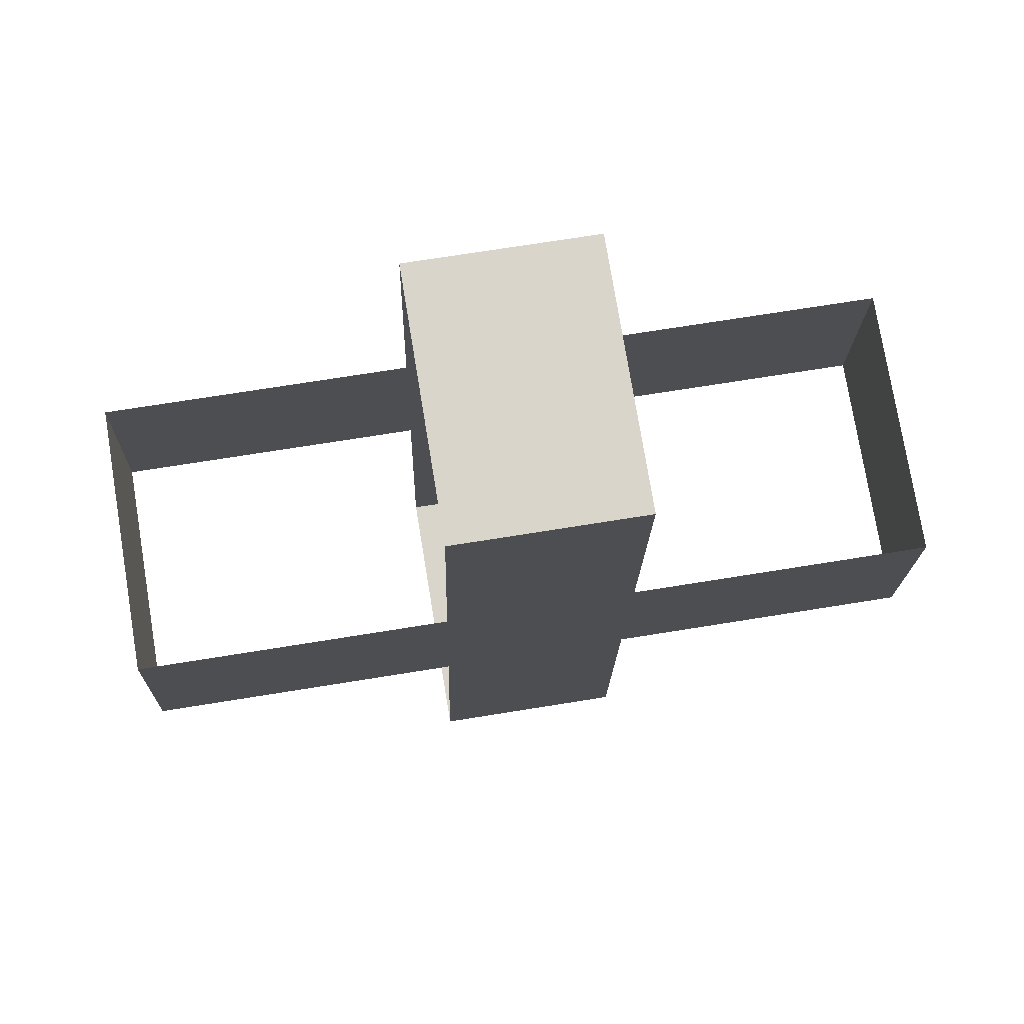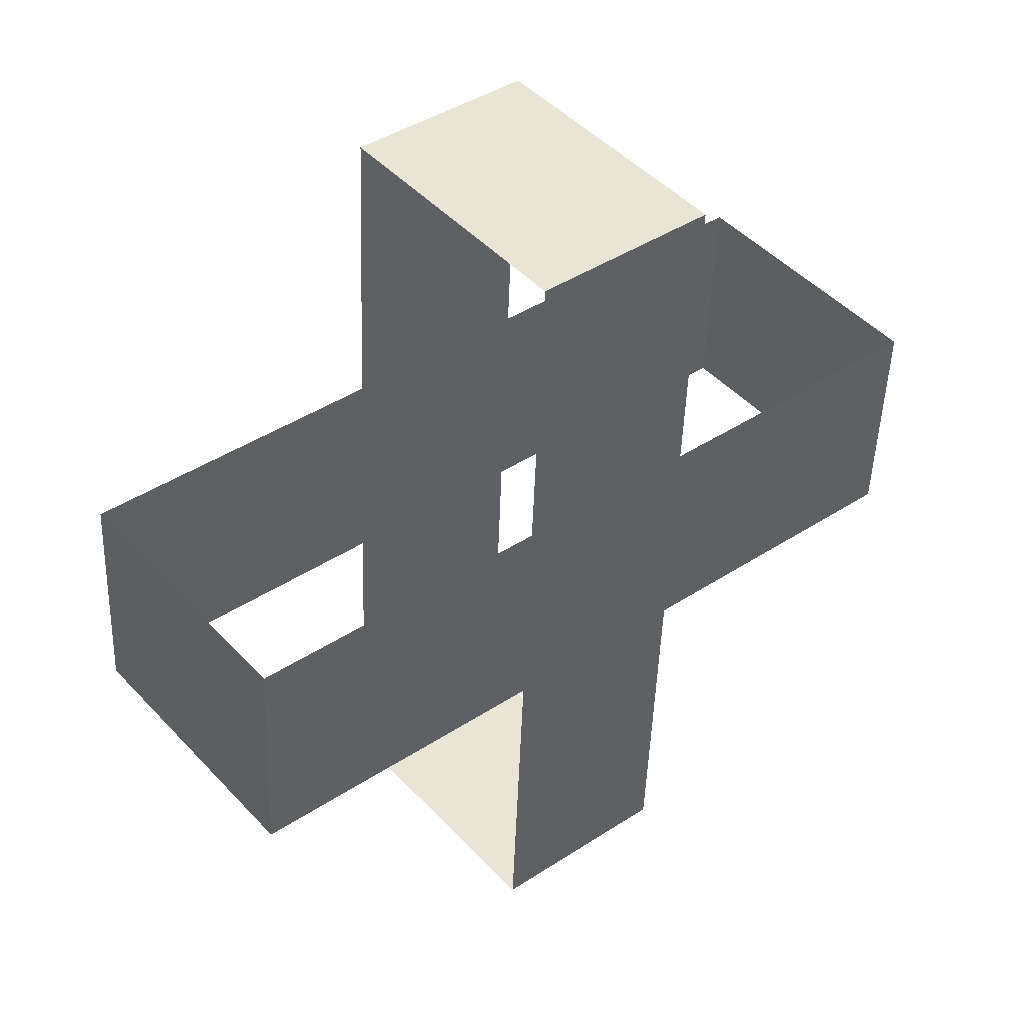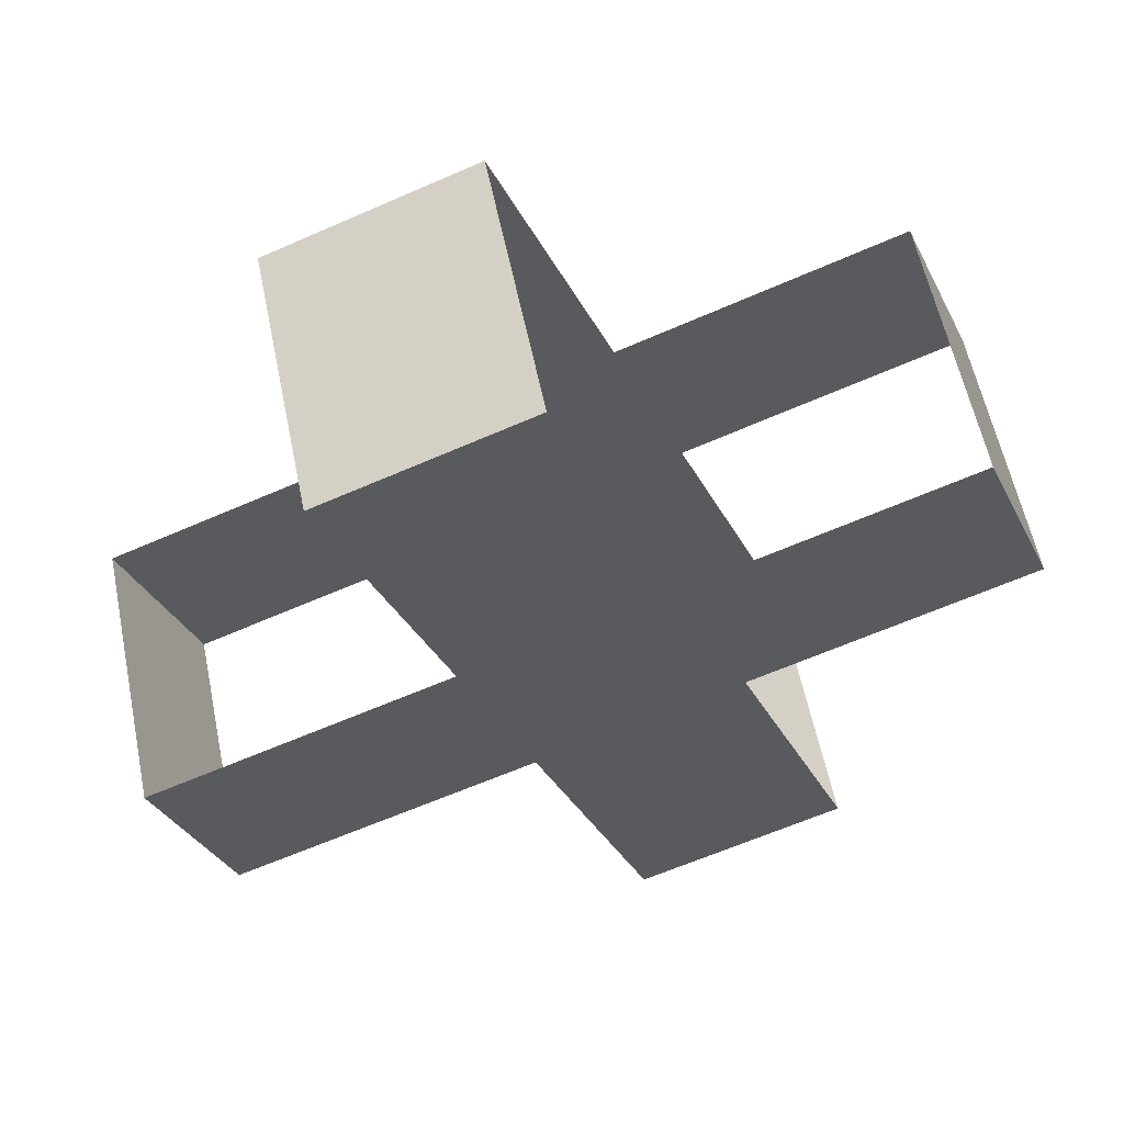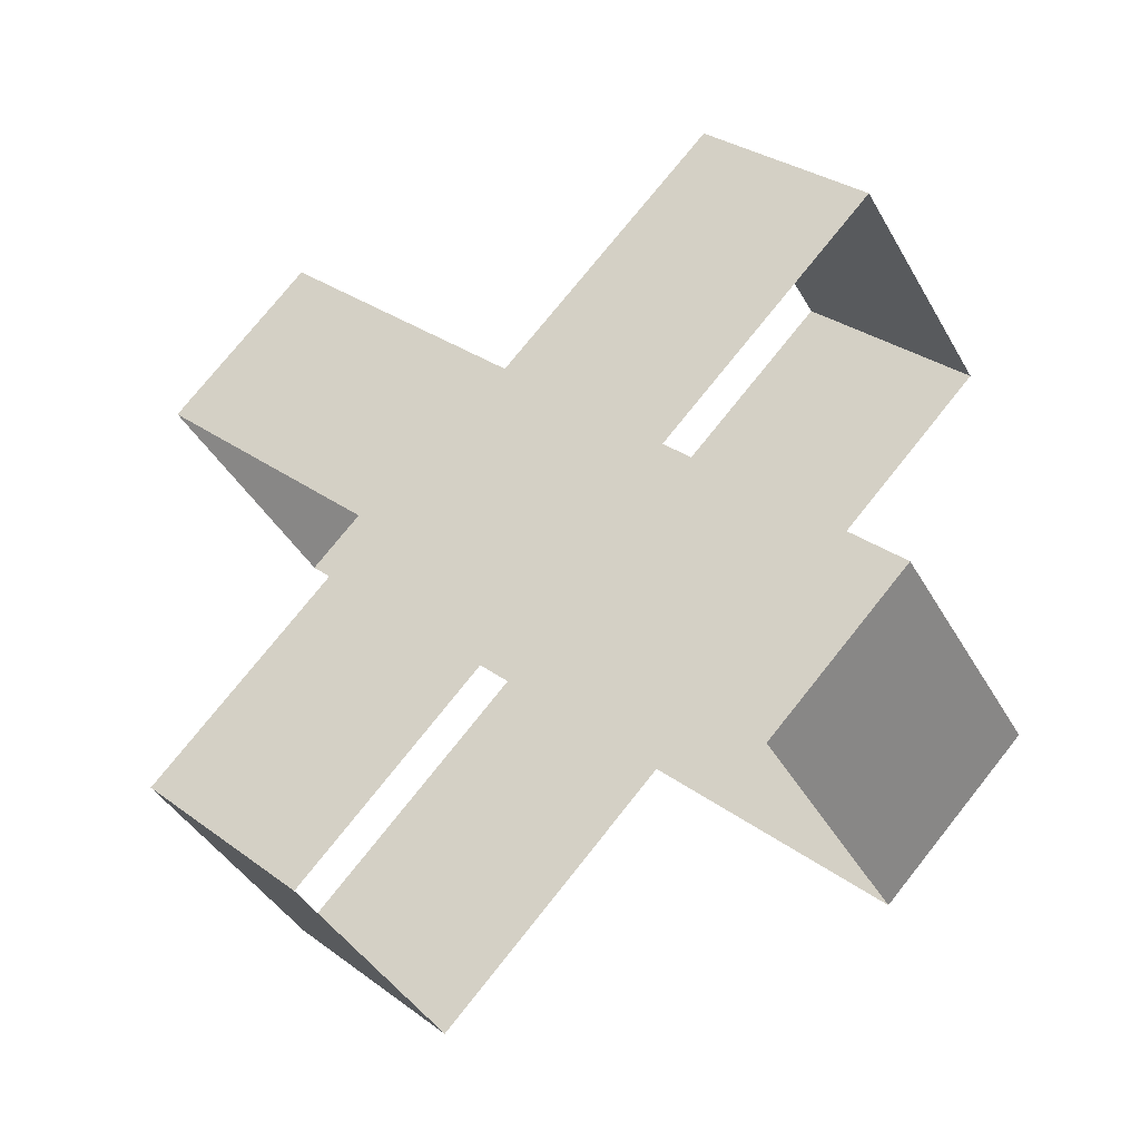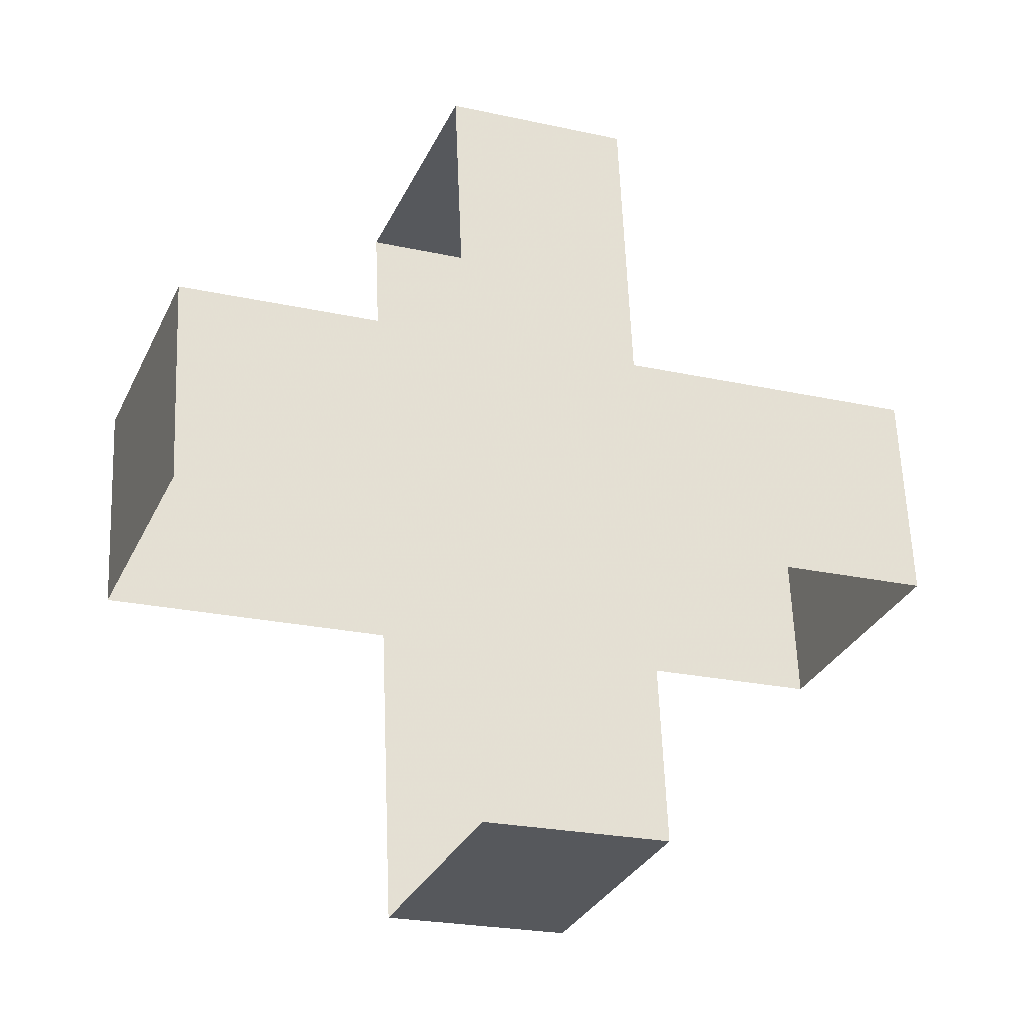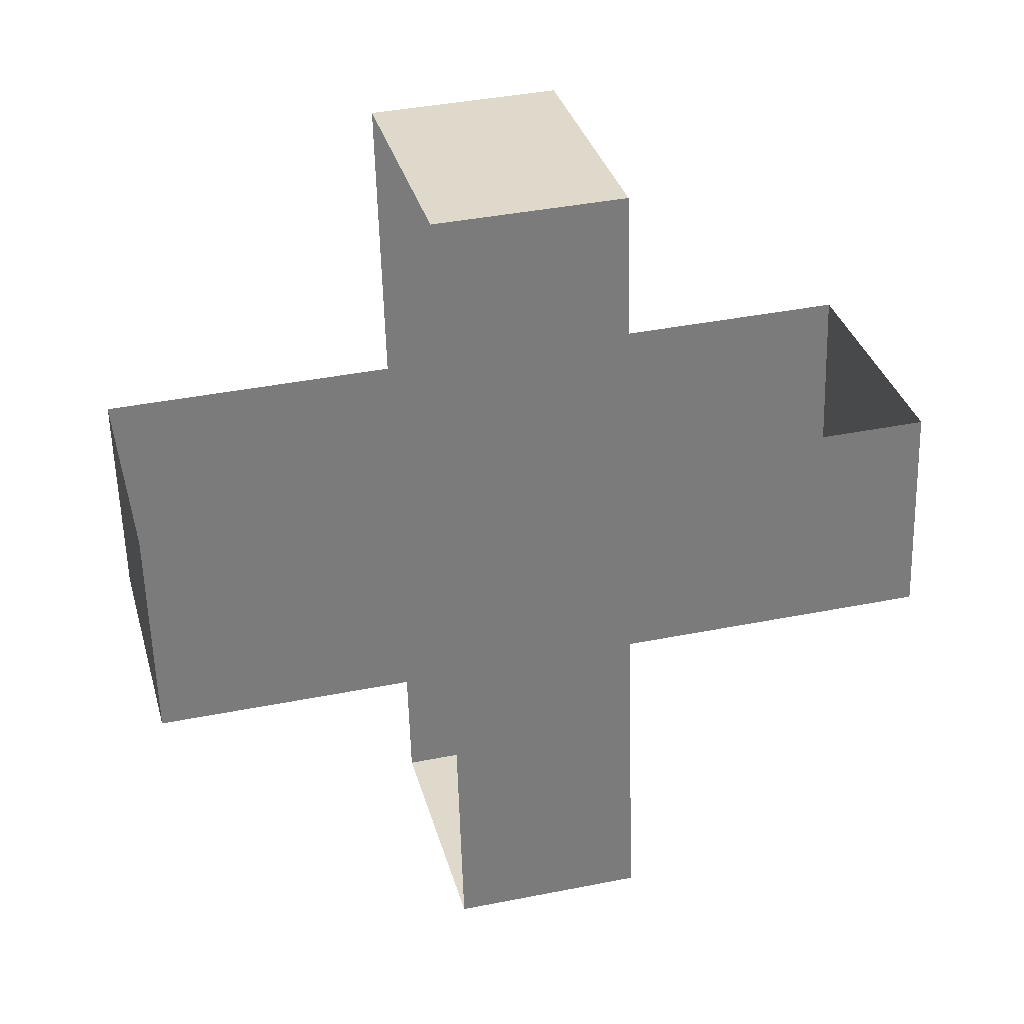
<metadata>
{"format":"obj","ext":"obj","renderer":"f3d","projection":"perspective","resolution":1024,"background":"white","views":[{"elev":68.1,"azim":-150.3,"up":"+Y"},{"elev":-52.2,"azim":-177.9,"up":"+Z"},{"elev":-72.3,"azim":118.1,"up":"+Z"},{"elev":20.9,"azim":143.1,"up":"+Z"},{"elev":-22.5,"azim":17.8,"up":"+Y"},{"elev":38.4,"azim":24.8,"up":"+Y"}]}
</metadata>
<code>
o Cube
v -0.8085 1.001 1.213
v 0.7488 0.8962 -1.244
v -1.393 0.8962 0.4934
v 1.333 1.001 -0.5239
v -1.34 0.1591 0.5581
v 1.385 0.2638 -0.4592
v -0.7561 0.2638 1.278
v 0.8013 0.1591 -1.179
v 0.6319 -0.8212 0.3098
v -0.1535 1.904 -0.6584
v 0.4305 2.009 0.06146
v 0.04793 -0.926 -0.4101
v 0.5022 1.001 0.1499
v -0.08177 0.8962 -0.57
v -0.02931 0.1591 -0.5053
v 0.5547 0.2638 0.2146
v 0.1236 -0.8212 0.7222
v -0.6619 1.904 -0.2461
v -0.006091 1.001 0.5623
v 0.04637 0.2638 0.627
v -0.07785 2.009 0.4738
v -0.4604 -0.926 0.002284
v -0.5901 0.8962 -0.1576
v -0.5376 0.1591 -0.09292
f 6 2 4
f 6 13 16
f 24 3 23
f 3 7 1
f 9 20 17
f 15 2 8
f 16 19 20
f 17 12 9
f 13 21 19
f 20 1 7
f 22 15 12
f 24 14 15
f 10 21 11
f 23 10 14
f 6 8 2
f 6 4 13
f 24 5 3
f 3 5 7
f 9 16 20
f 15 14 2
f 16 13 19
f 17 22 12
f 13 11 21
f 20 19 1
f 22 24 15
f 24 23 14
f 10 18 21
f 23 18 10

</code>
